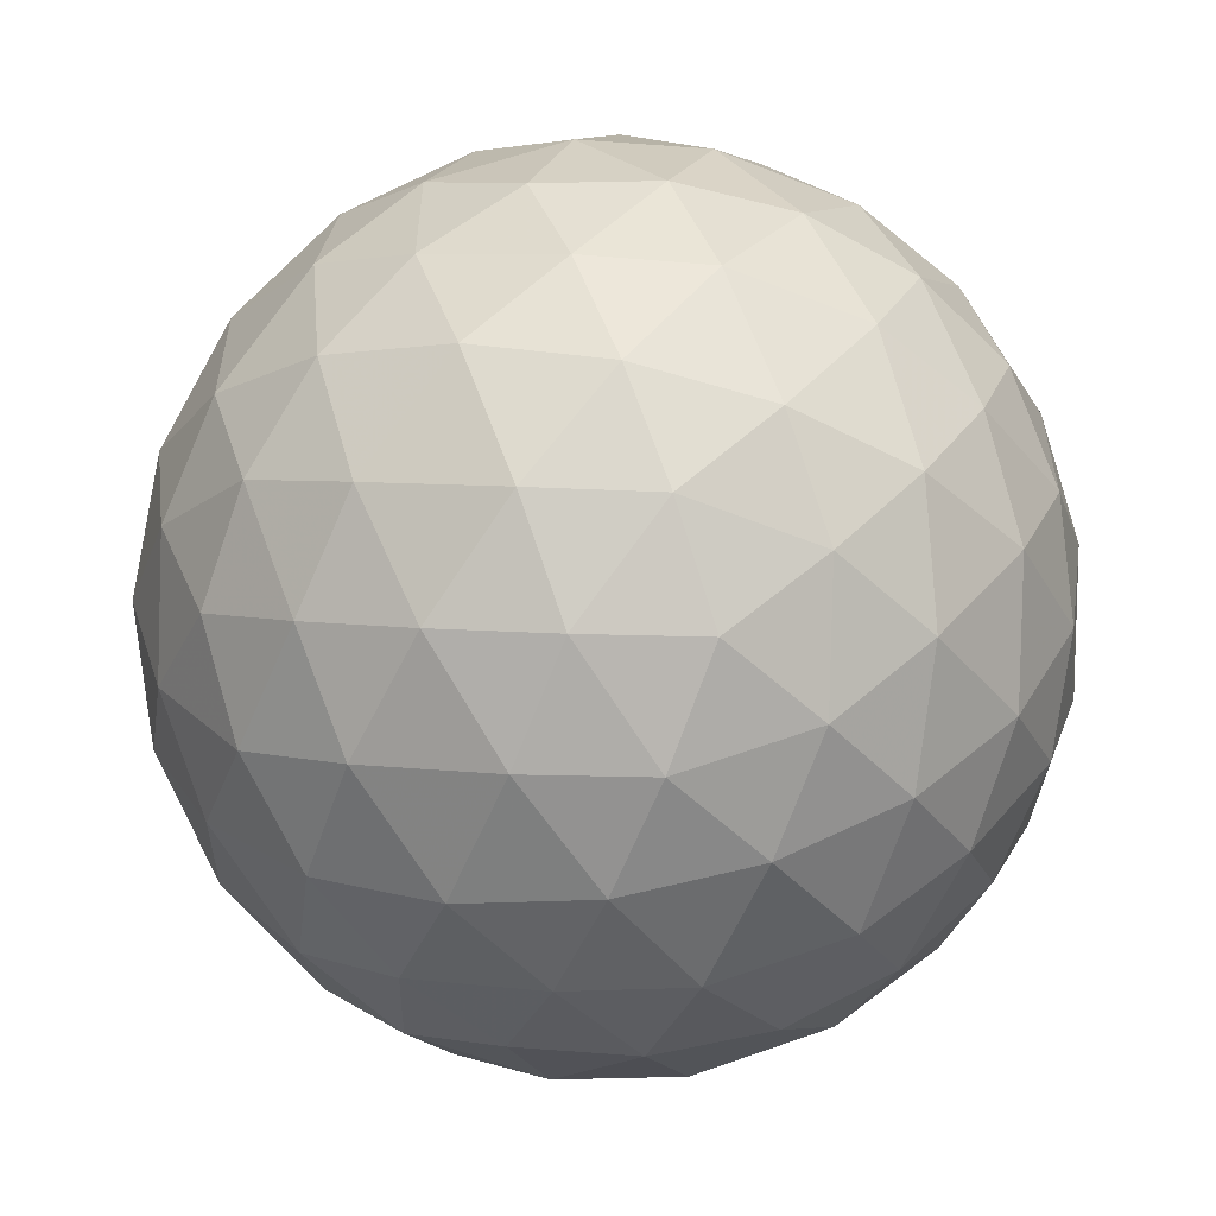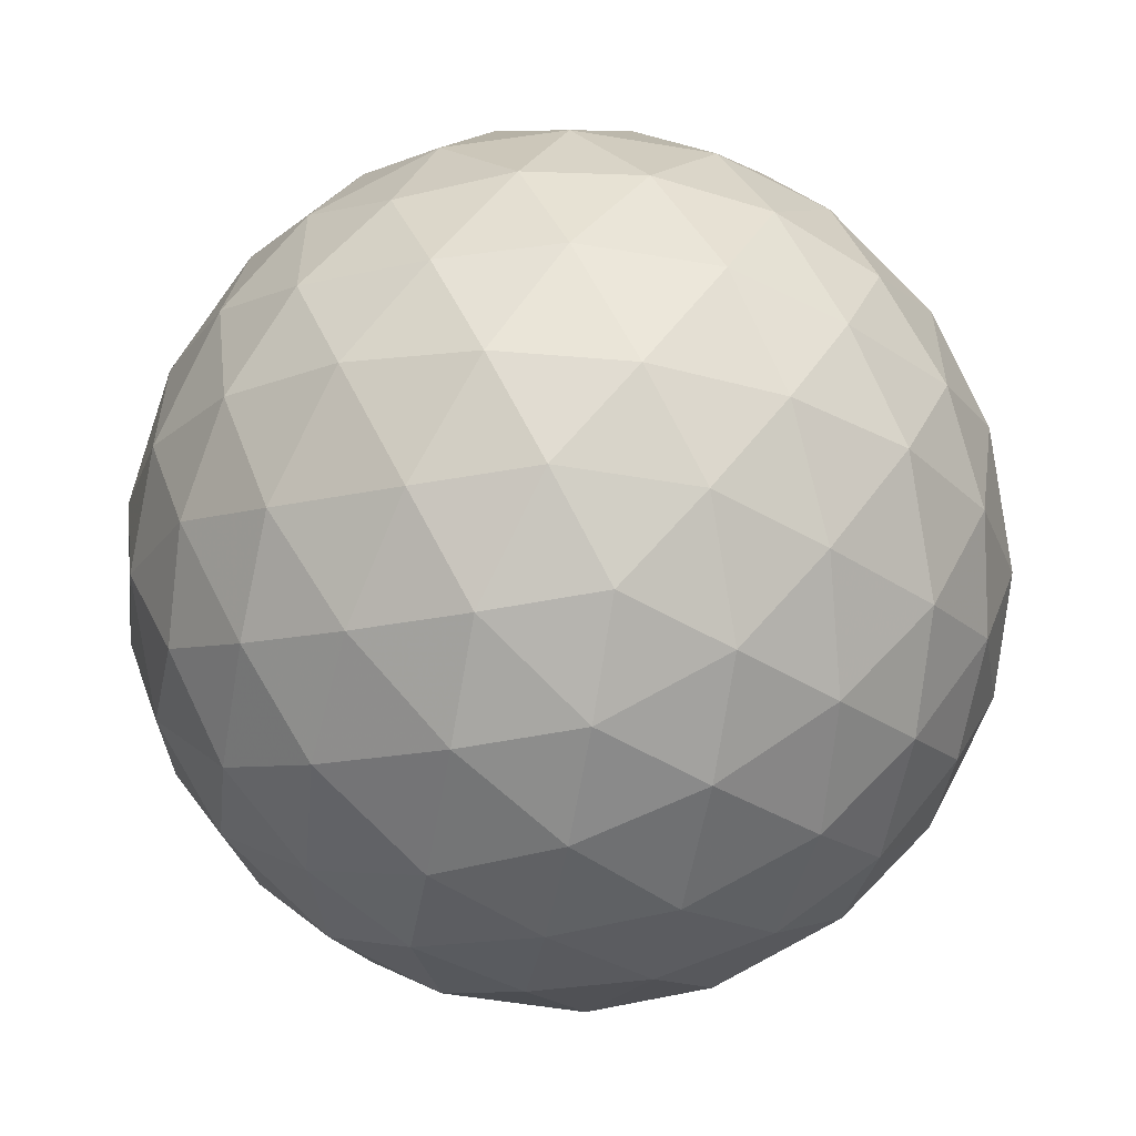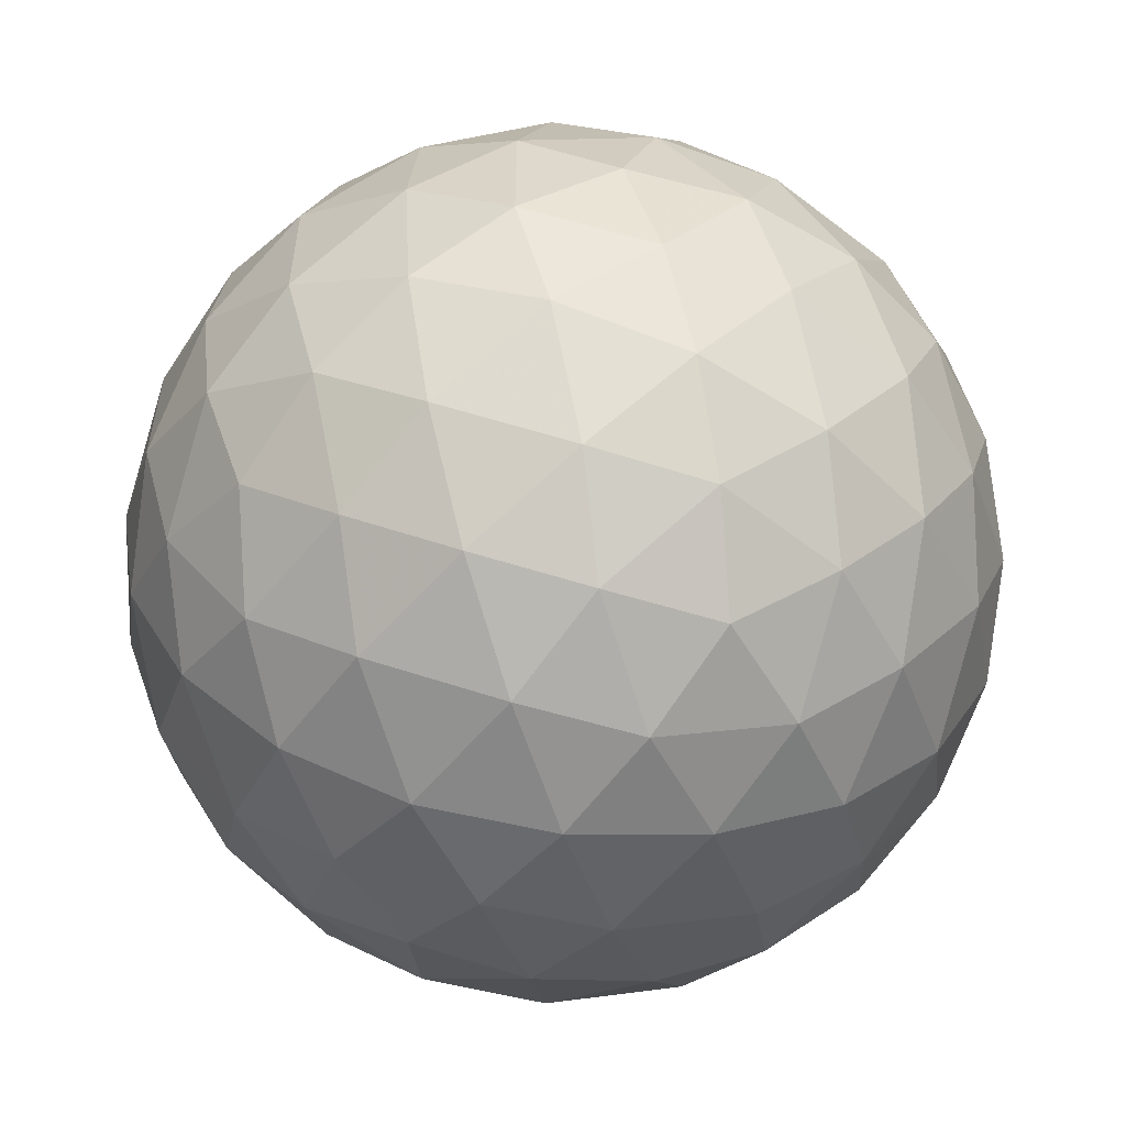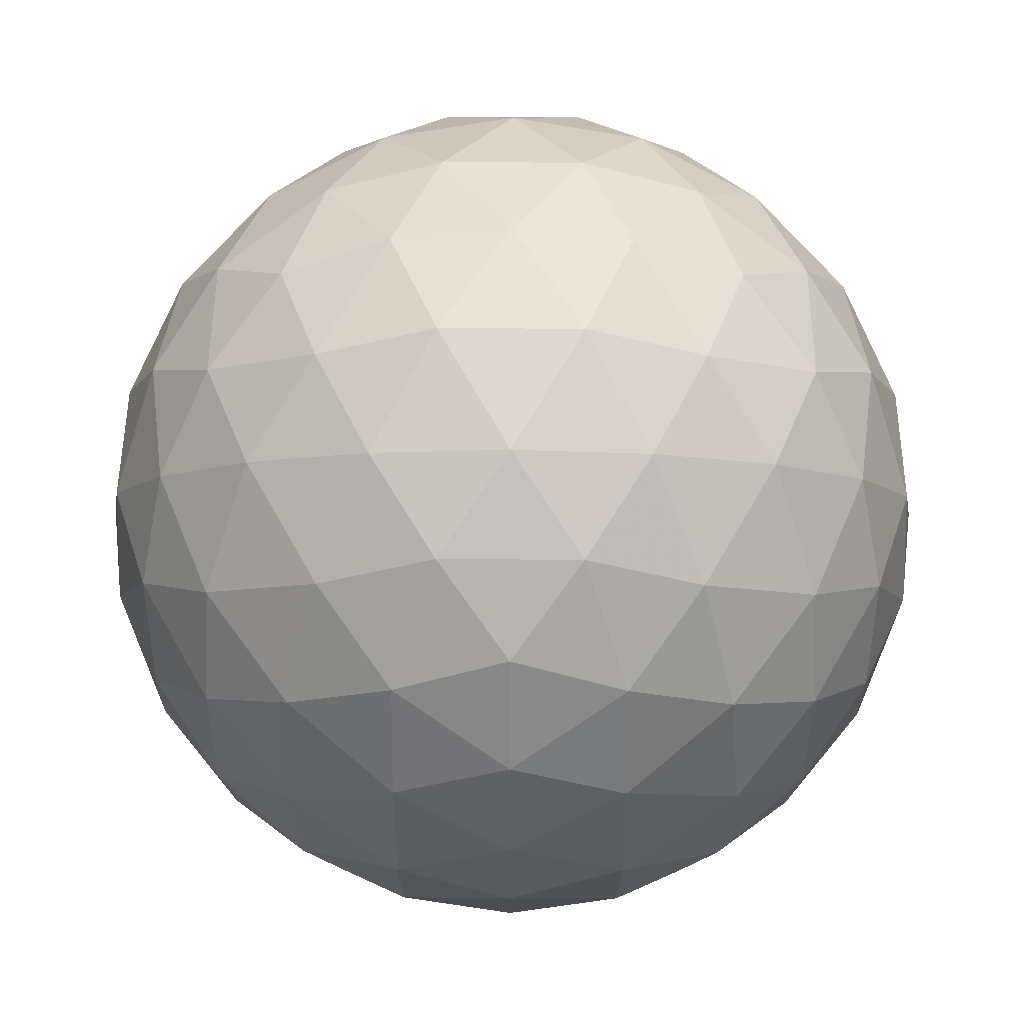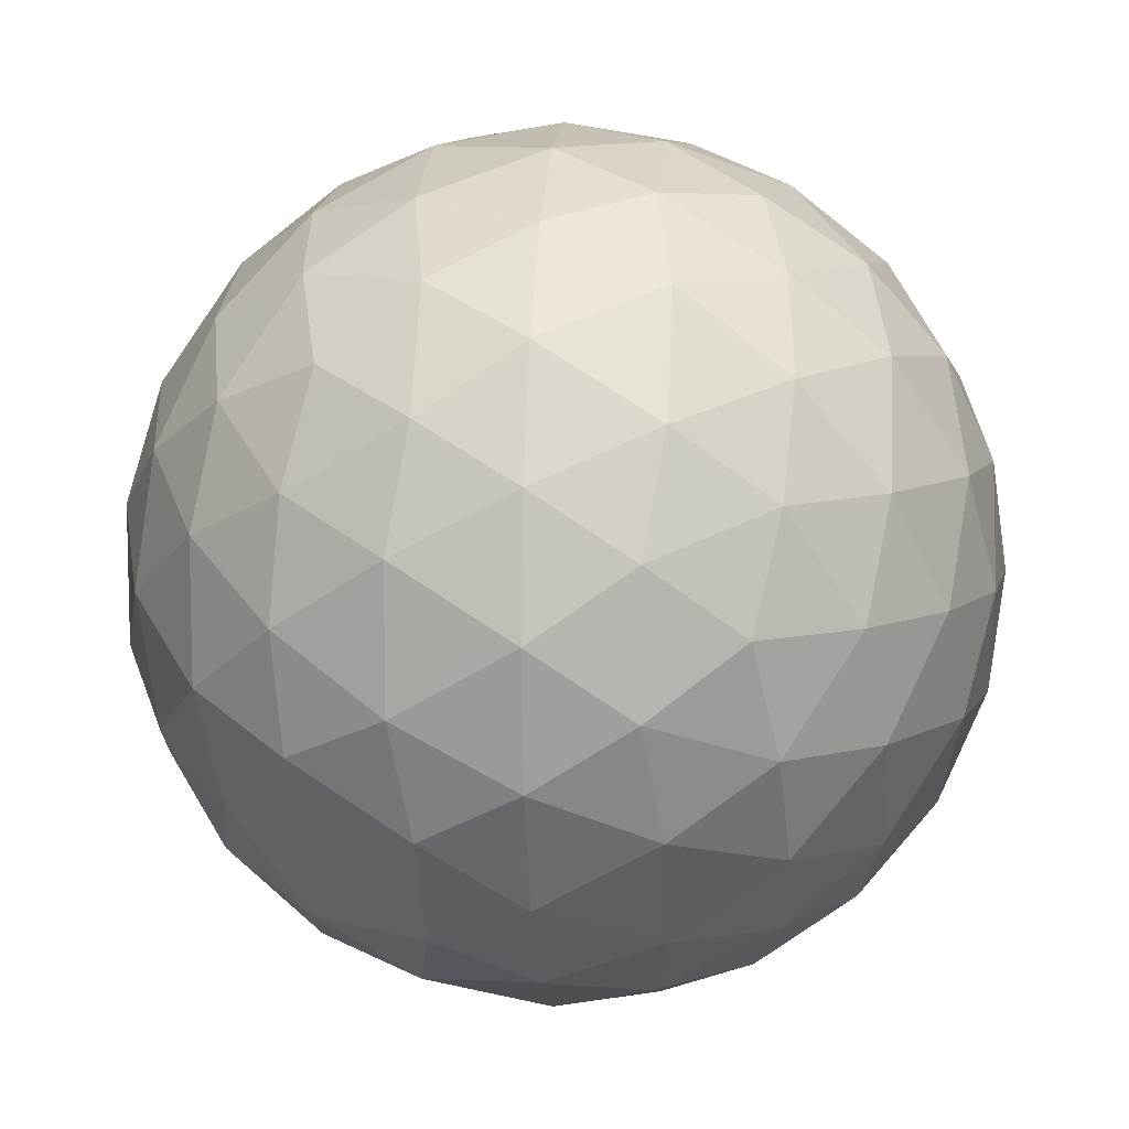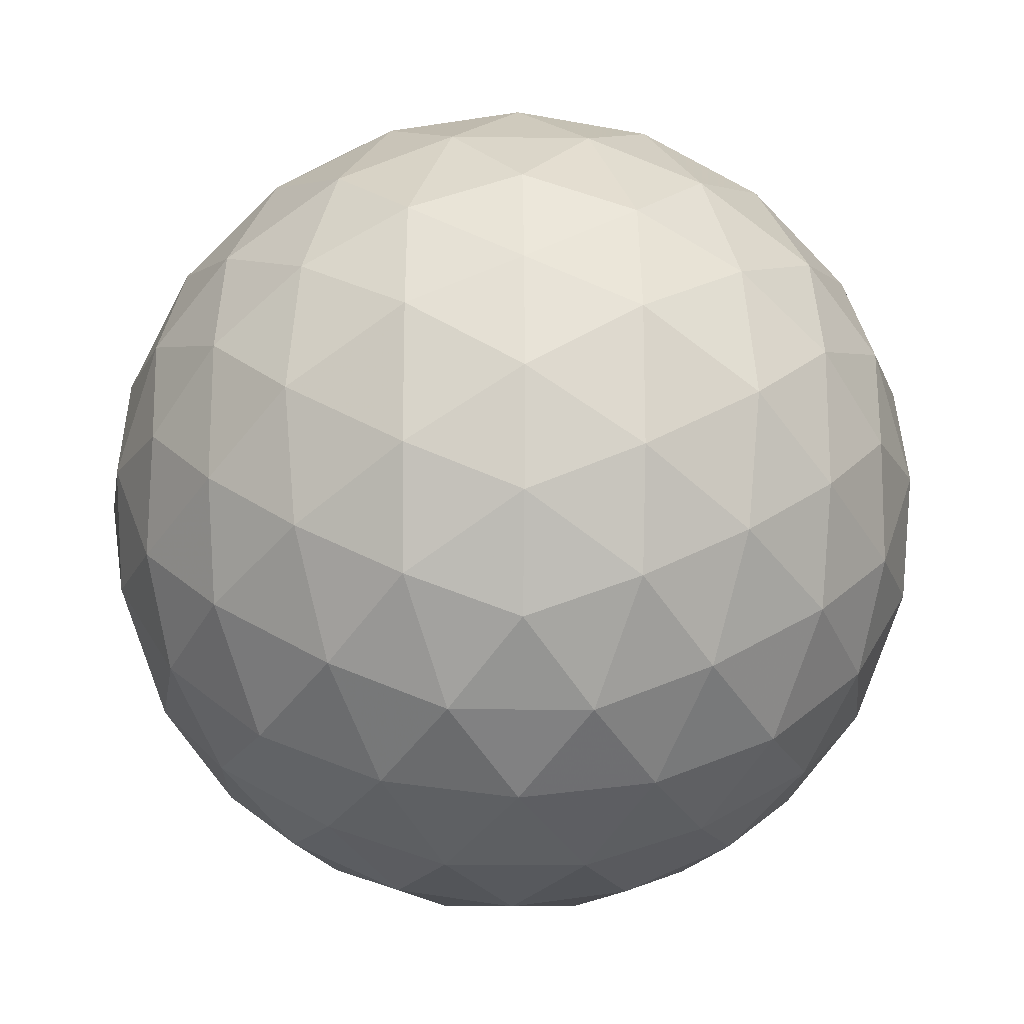
<metadata>
{"format":"obj","ext":"obj","renderer":"f3d","projection":"perspective","resolution":1024,"background":"white","views":[{"elev":-57.2,"azim":67.4,"up":"+Y"},{"elev":-56.3,"azim":-9.9,"up":"+Z"},{"elev":-57.0,"azim":141.1,"up":"+Z"},{"elev":50.6,"azim":-89.7,"up":"+Z"},{"elev":9.4,"azim":-53.4,"up":"+Z"},{"elev":-18.7,"azim":-1.6,"up":"+Y"}]}
</metadata>
<code>
v 61.12 134.8 304.9
v 64.24 134.8 304.9
v 61.12 129.7 304.9
v 64.24 129.7 304.9
v 62.68 130.7 307.5
v 62.68 133.8 307.5
v 62.68 130.7 302.4
v 62.68 133.8 302.4
v 65.21 132.3 303.4
v 65.21 132.3 306.5
v 60.15 132.3 303.4
v 60.15 132.3 306.5
v 62.68 135.2 304.9
v 62.68 129.3 304.9
v 61.76 129.9 306.4
v 63.6 129.9 306.4
v 61.76 134.7 306.4
v 63.6 134.7 306.4
v 62.68 132.3 307.9
v 61.76 129.9 303.4
v 63.6 129.9 303.4
v 61.76 134.7 303.4
v 63.6 134.7 303.4
v 62.68 132.3 302
v 65.09 133.8 304
v 65.09 130.8 304
v 64.17 131.3 302.5
v 64.17 133.2 302.5
v 65.09 133.8 305.8
v 65.09 130.8 305.8
v 64.17 131.3 307.3
v 64.17 133.2 307.3
v 65.65 132.3 304.9
v 60.28 133.8 304
v 60.28 130.8 304
v 61.19 131.3 302.5
v 61.19 133.2 302.5
v 60.28 133.8 305.8
v 60.28 130.8 305.8
v 61.19 131.3 307.3
v 61.19 133.2 307.3
v 59.71 132.3 304.9
v 61.87 135.1 304.9
v 63.49 135.1 304.9
v 61.87 129.4 304.9
v 63.49 129.4 304.9
v 61.39 129.7 305.7
v 62.2 130.2 307
v 62.2 129.4 305.7
v 63.97 129.7 305.7
v 63.16 130.2 307
v 63.16 129.4 305.7
v 62.68 129.7 306.5
v 61.39 134.8 305.7
v 62.2 134.3 307
v 62.2 135.1 305.7
v 63.97 134.8 305.7
v 63.16 134.3 307
v 63.16 135.1 305.7
v 62.68 134.8 306.5
v 62.68 131.5 307.8
v 62.68 133.1 307.8
v 61.39 129.7 304.2
v 62.2 130.2 302.8
v 62.2 129.4 304.1
v 63.97 129.7 304.2
v 63.16 130.2 302.8
v 63.16 129.4 304.1
v 62.68 129.7 303.4
v 61.39 134.8 304.2
v 62.2 134.3 302.8
v 62.2 135.1 304.1
v 63.97 134.8 304.2
v 63.16 134.3 302.8
v 63.16 135.1 304.1
v 62.68 134.8 303.4
v 62.68 131.5 302.1
v 62.68 133.1 302.1
v 64.74 134.4 304.4
v 65.24 133 303.6
v 64.43 134.3 303.7
v 64.74 130.2 304.4
v 65.24 131.5 303.6
v 64.43 130.2 303.7
v 63.45 131 302.4
v 64.77 131.8 302.9
v 63.94 130.5 302.9
v 63.46 131.8 302.1
v 64.73 131 303.2
v 63.45 133.6 302.4
v 64.77 132.7 302.9
v 63.94 134 302.9
v 63.46 132.7 302.1
v 64.73 133.5 303.2
v 64.24 132.3 302.4
v 64.74 134.4 305.4
v 65.24 133 306.2
v 64.43 134.3 306.2
v 65.21 133.8 304.9
v 64.74 130.2 305.4
v 65.24 131.5 306.2
v 64.43 130.2 306.2
v 65.21 130.7 304.9
v 63.45 131 307.5
v 64.77 131.8 307
v 63.94 130.5 307
v 63.46 131.8 307.8
v 64.73 131 306.7
v 63.45 133.6 307.5
v 64.77 132.7 307
v 63.94 134 307
v 63.46 132.7 307.8
v 64.73 133.5 306.7
v 64.24 132.3 307.5
v 65.54 132.3 304.1
v 65.54 132.3 305.7
v 65.51 133 304.4
v 65.51 131.5 304.4
v 65.51 133 305.4
v 65.51 131.5 305.4
v 60.62 134.4 304.4
v 60.12 133 303.6
v 60.93 134.3 303.7
v 60.62 130.2 304.4
v 60.12 131.5 303.6
v 60.93 130.2 303.7
v 61.91 131 302.4
v 60.59 131.8 302.9
v 61.42 130.5 302.9
v 61.9 131.8 302.1
v 60.64 131 303.2
v 61.91 133.6 302.4
v 60.59 132.7 302.9
v 61.42 134 302.9
v 61.9 132.7 302.1
v 60.64 133.5 303.2
v 61.12 132.3 302.4
v 60.62 134.4 305.4
v 60.12 133 306.2
v 60.93 134.3 306.2
v 60.15 133.8 304.9
v 60.62 130.2 305.4
v 60.12 131.5 306.2
v 60.93 130.2 306.2
v 60.15 130.7 304.9
v 61.91 131 307.5
v 60.59 131.8 307
v 61.42 130.5 307
v 61.9 131.8 307.8
v 60.64 131 306.7
v 61.91 133.6 307.5
v 60.59 132.7 307
v 61.42 134 307
v 61.9 132.7 307.8
v 60.64 133.5 306.7
v 61.12 132.3 307.5
v 59.82 132.3 304.1
v 59.82 132.3 305.7
v 59.85 133 304.4
v 59.85 131.5 304.4
v 59.85 133 305.4
v 59.85 131.5 305.4
f 1 138 54
f 138 38 140
f 54 140 17
f 138 140 54
f 38 139 155
f 139 12 152
f 155 152 41
f 139 152 155
f 17 153 55
f 153 41 151
f 55 151 6
f 153 151 55
f 38 155 140
f 155 41 153
f 140 153 17
f 155 153 140
f 1 54 43
f 54 17 56
f 43 56 13
f 54 56 43
f 17 55 60
f 55 6 58
f 60 58 18
f 55 58 60
f 13 59 44
f 59 18 57
f 44 57 2
f 59 57 44
f 17 60 56
f 60 18 59
f 56 59 13
f 60 59 56
f 1 43 70
f 43 13 72
f 70 72 22
f 43 72 70
f 13 44 75
f 44 2 73
f 75 73 23
f 44 73 75
f 22 76 71
f 76 23 74
f 71 74 8
f 76 74 71
f 13 75 72
f 75 23 76
f 72 76 22
f 75 76 72
f 1 70 121
f 70 22 123
f 121 123 34
f 70 123 121
f 22 71 134
f 71 8 132
f 134 132 37
f 71 132 134
f 34 136 122
f 136 37 133
f 122 133 11
f 136 133 122
f 22 134 123
f 134 37 136
f 123 136 34
f 134 136 123
f 1 121 138
f 121 34 141
f 138 141 38
f 121 141 138
f 34 122 159
f 122 11 157
f 159 157 42
f 122 157 159
f 38 161 139
f 161 42 158
f 139 158 12
f 161 158 139
f 34 159 141
f 159 42 161
f 141 161 38
f 159 161 141
f 2 57 96
f 57 18 98
f 96 98 29
f 57 98 96
f 18 58 111
f 58 6 109
f 111 109 32
f 58 109 111
f 29 113 97
f 113 32 110
f 97 110 10
f 113 110 97
f 18 111 98
f 111 32 113
f 98 113 29
f 111 113 98
f 6 151 62
f 151 41 154
f 62 154 19
f 151 154 62
f 41 152 156
f 152 12 147
f 156 147 40
f 152 147 156
f 19 149 61
f 149 40 146
f 61 146 5
f 149 146 61
f 41 156 154
f 156 40 149
f 154 149 19
f 156 149 154
f 12 158 143
f 158 42 162
f 143 162 39
f 158 162 143
f 42 157 160
f 157 11 125
f 160 125 35
f 157 125 160
f 39 145 142
f 145 35 124
f 142 124 3
f 145 124 142
f 42 160 162
f 160 35 145
f 162 145 39
f 160 145 162
f 11 133 128
f 133 37 137
f 128 137 36
f 133 137 128
f 37 132 135
f 132 8 78
f 135 78 24
f 132 78 135
f 36 130 127
f 130 24 77
f 127 77 7
f 130 77 127
f 37 135 137
f 135 24 130
f 137 130 36
f 135 130 137
f 8 74 90
f 74 23 92
f 90 92 28
f 74 92 90
f 23 73 81
f 73 2 79
f 81 79 25
f 73 79 81
f 28 94 91
f 94 25 80
f 91 80 9
f 94 80 91
f 23 81 92
f 81 25 94
f 92 94 28
f 81 94 92
f 4 100 50
f 100 30 102
f 50 102 16
f 100 102 50
f 30 101 108
f 101 10 105
f 108 105 31
f 101 105 108
f 16 106 51
f 106 31 104
f 51 104 5
f 106 104 51
f 30 108 102
f 108 31 106
f 102 106 16
f 108 106 102
f 4 50 46
f 50 16 52
f 46 52 14
f 50 52 46
f 16 51 53
f 51 5 48
f 53 48 15
f 51 48 53
f 14 49 45
f 49 15 47
f 45 47 3
f 49 47 45
f 16 53 52
f 53 15 49
f 52 49 14
f 53 49 52
f 4 46 66
f 46 14 68
f 66 68 21
f 46 68 66
f 14 45 65
f 45 3 63
f 65 63 20
f 45 63 65
f 21 69 67
f 69 20 64
f 67 64 7
f 69 64 67
f 14 65 68
f 65 20 69
f 68 69 21
f 65 69 68
f 4 66 82
f 66 21 84
f 82 84 26
f 66 84 82
f 21 67 87
f 67 7 85
f 87 85 27
f 67 85 87
f 26 89 83
f 89 27 86
f 83 86 9
f 89 86 83
f 21 87 84
f 87 27 89
f 84 89 26
f 87 89 84
f 4 82 100
f 82 26 103
f 100 103 30
f 82 103 100
f 26 83 118
f 83 9 115
f 118 115 33
f 83 115 118
f 30 120 101
f 120 33 116
f 101 116 10
f 120 116 101
f 26 118 103
f 118 33 120
f 103 120 30
f 118 120 103
f 5 104 61
f 104 31 107
f 61 107 19
f 104 107 61
f 31 105 114
f 105 10 110
f 114 110 32
f 105 110 114
f 19 112 62
f 112 32 109
f 62 109 6
f 112 109 62
f 31 114 107
f 114 32 112
f 107 112 19
f 114 112 107
f 3 47 142
f 47 15 144
f 142 144 39
f 47 144 142
f 15 48 148
f 48 5 146
f 148 146 40
f 48 146 148
f 39 150 143
f 150 40 147
f 143 147 12
f 150 147 143
f 15 148 144
f 148 40 150
f 144 150 39
f 148 150 144
f 7 64 127
f 64 20 129
f 127 129 36
f 64 129 127
f 20 63 126
f 63 3 124
f 126 124 35
f 63 124 126
f 36 131 128
f 131 35 125
f 128 125 11
f 131 125 128
f 20 126 129
f 126 35 131
f 129 131 36
f 126 131 129
f 9 86 91
f 86 27 95
f 91 95 28
f 86 95 91
f 27 85 88
f 85 7 77
f 88 77 24
f 85 77 88
f 28 93 90
f 93 24 78
f 90 78 8
f 93 78 90
f 27 88 95
f 88 24 93
f 95 93 28
f 88 93 95
f 10 116 97
f 116 33 119
f 97 119 29
f 116 119 97
f 33 115 117
f 115 9 80
f 117 80 25
f 115 80 117
f 29 99 96
f 99 25 79
f 96 79 2
f 99 79 96
f 33 117 119
f 117 25 99
f 119 99 29
f 117 99 119

</code>
